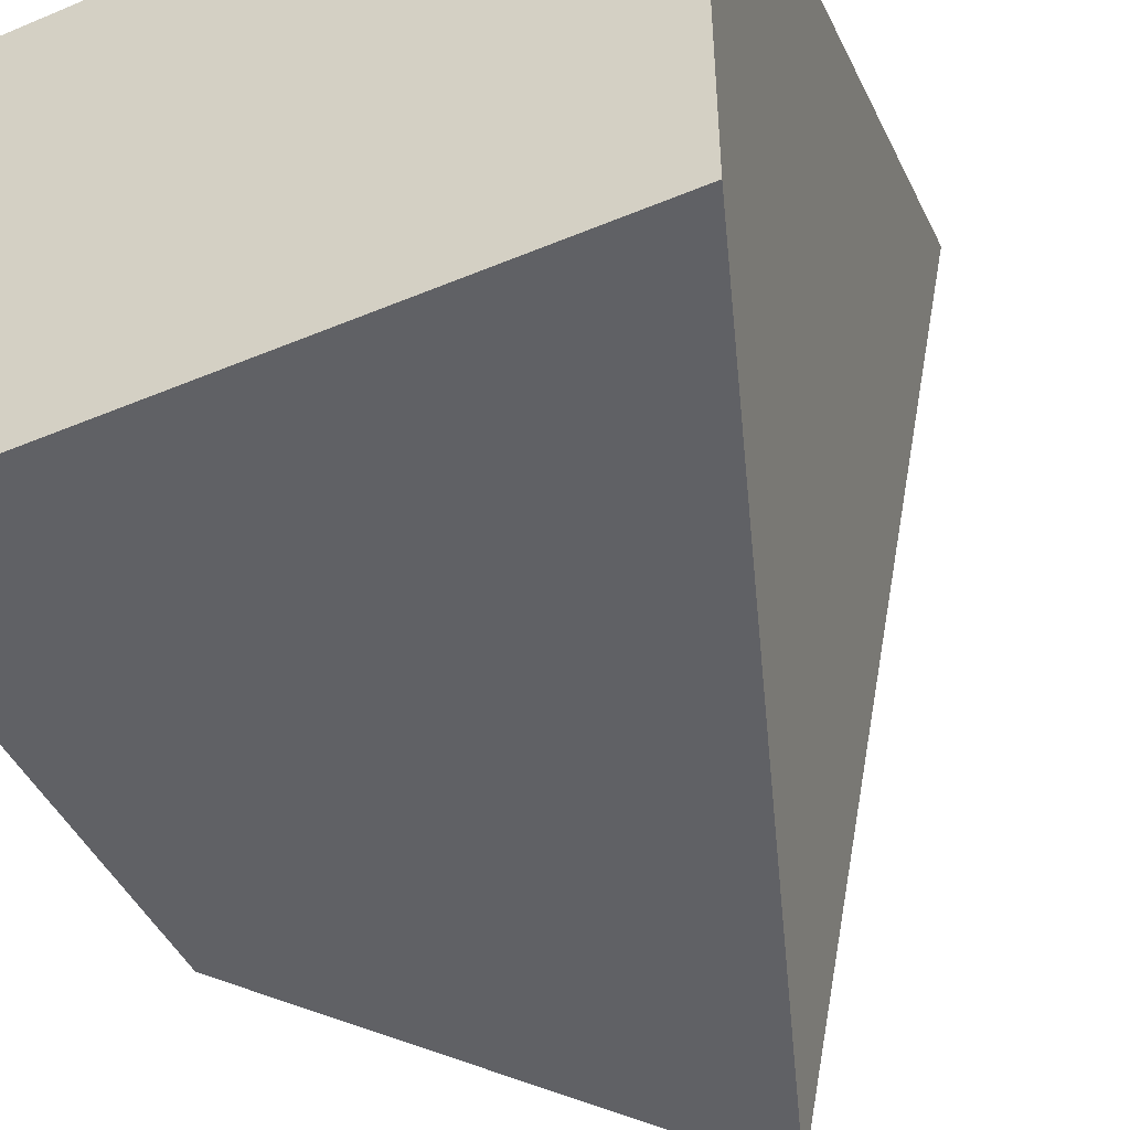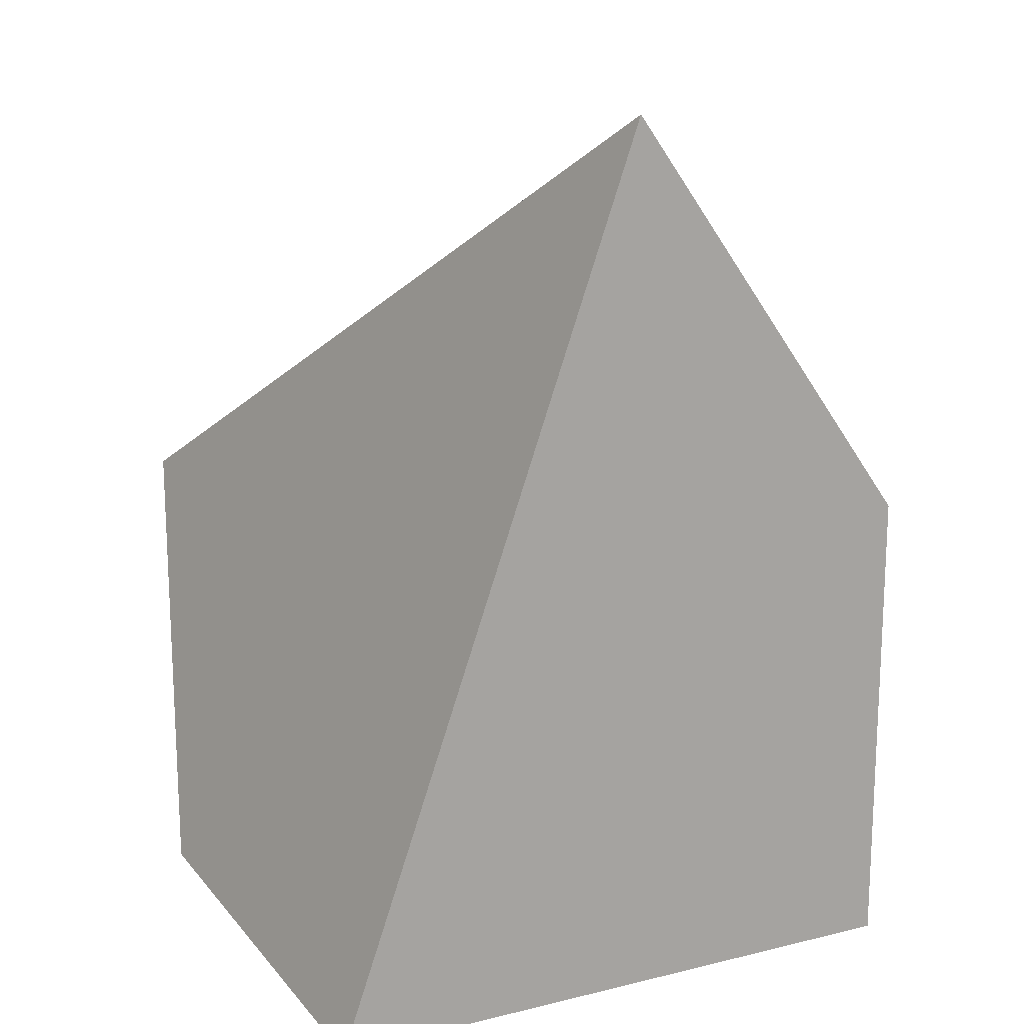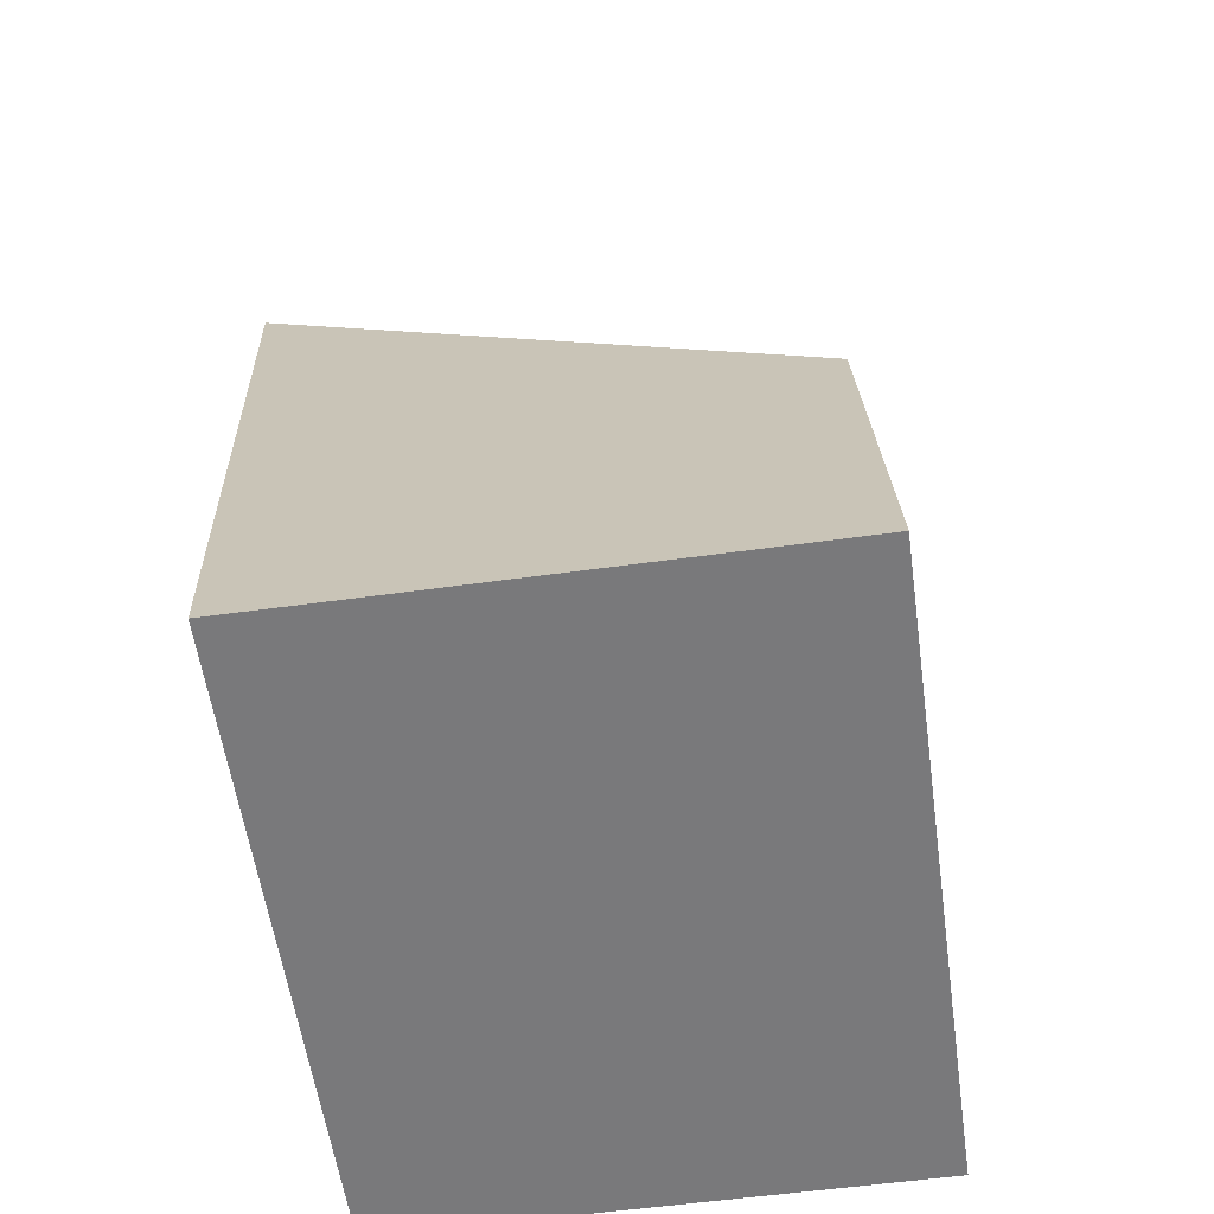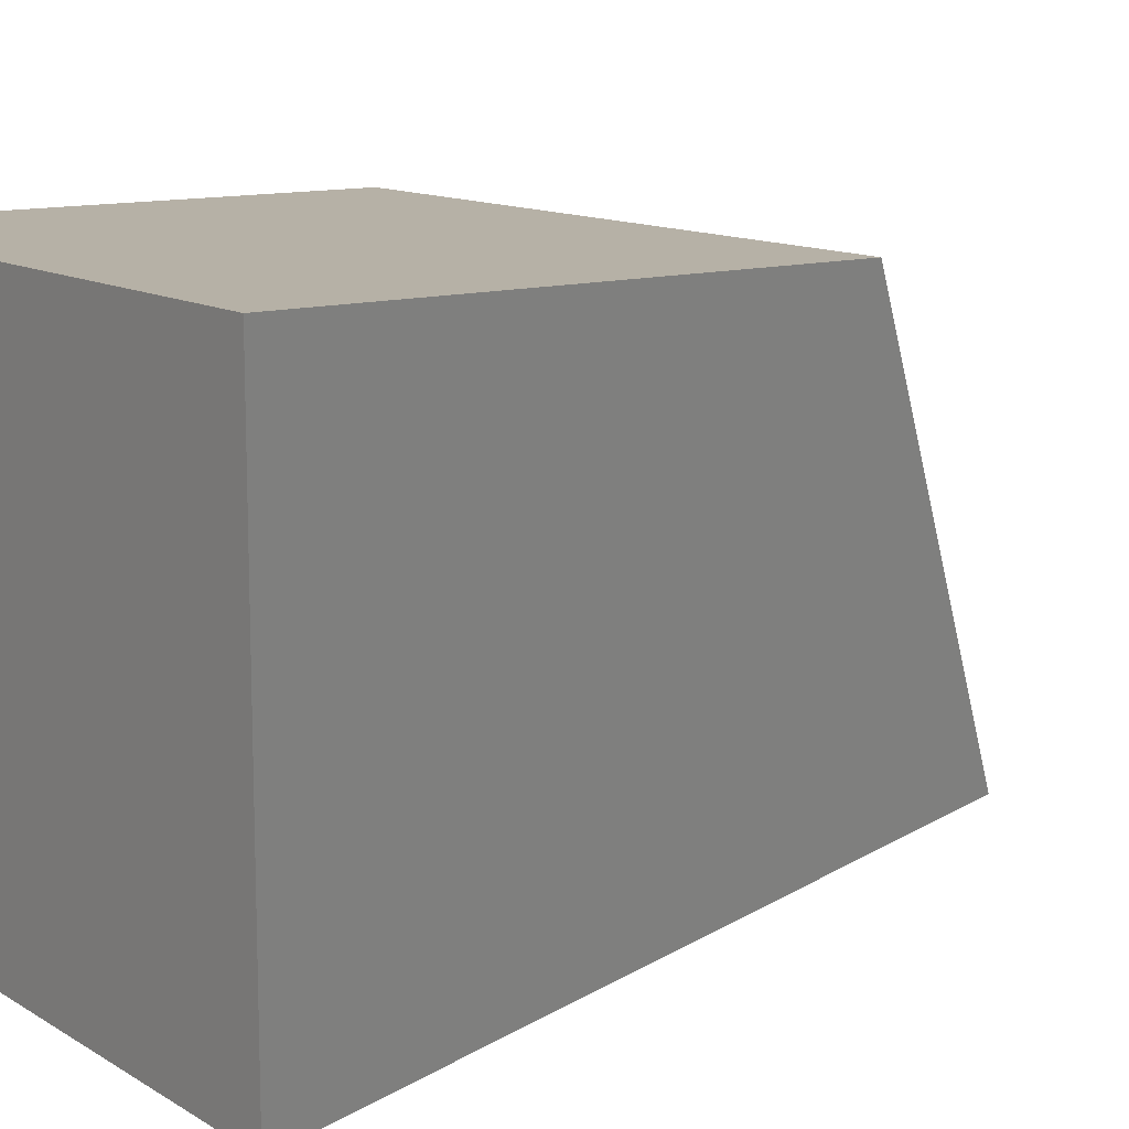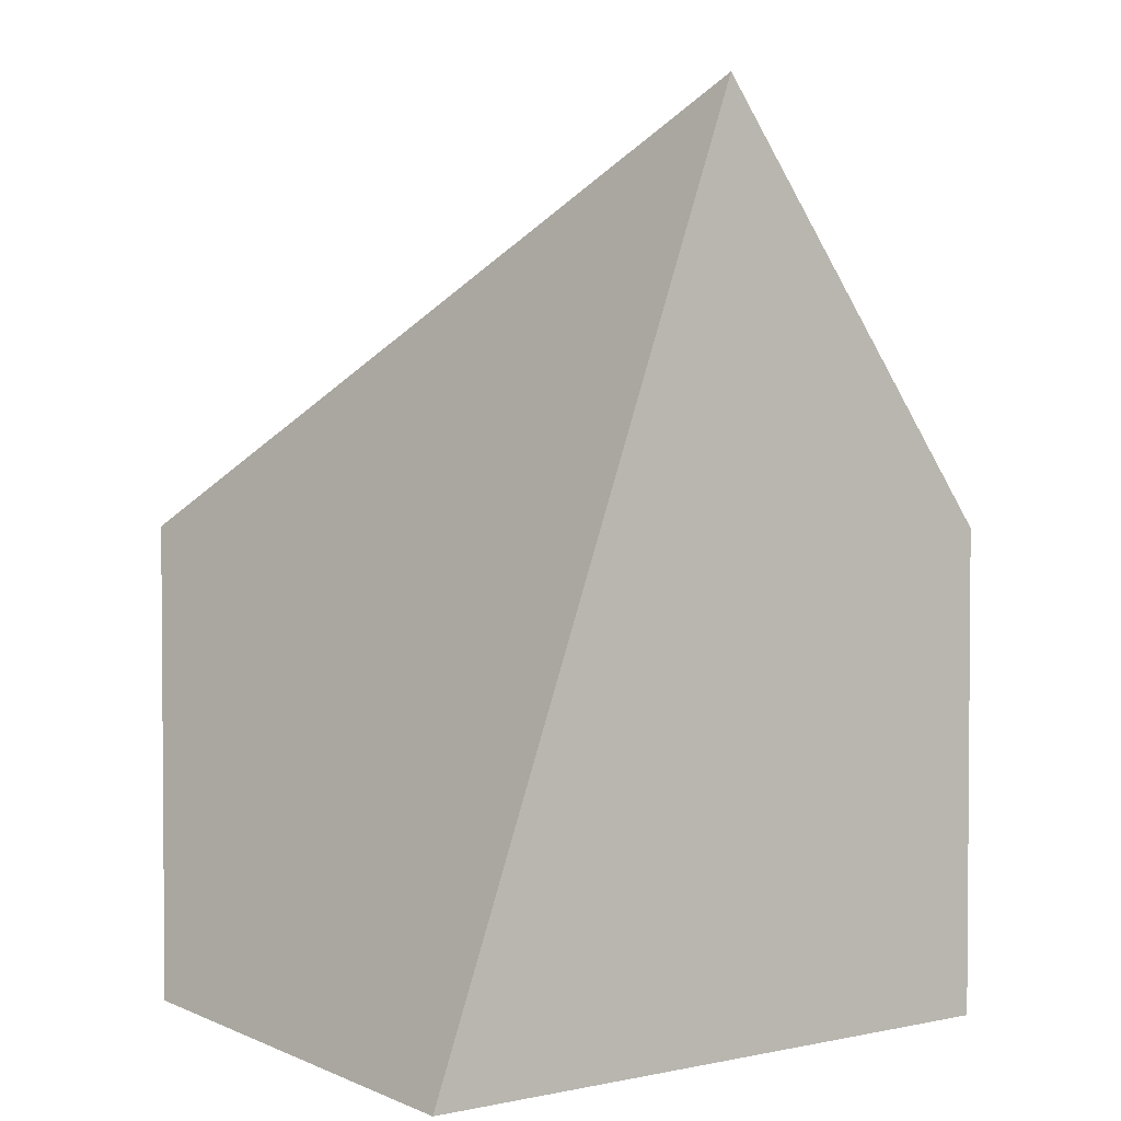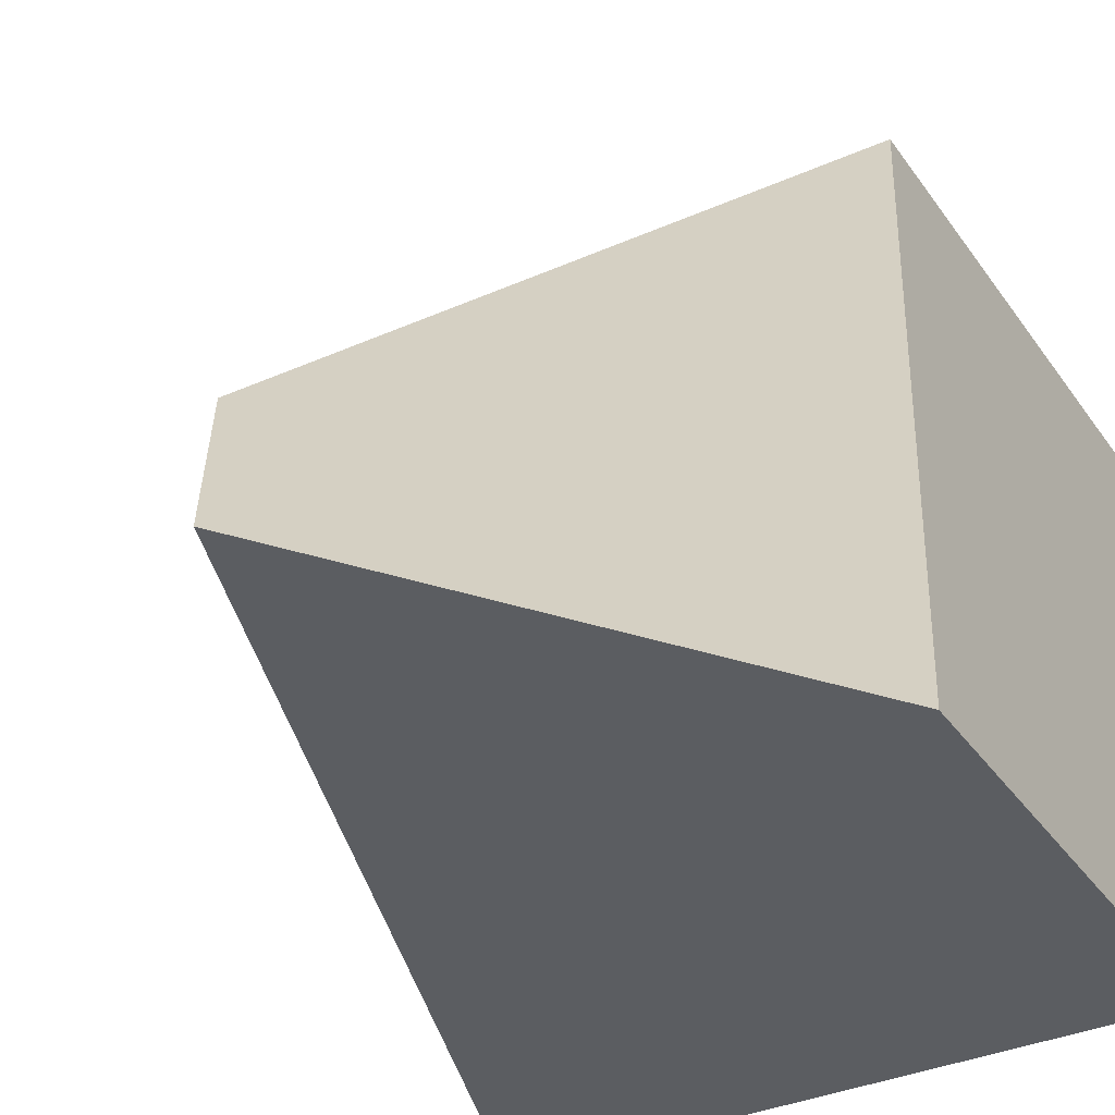
<metadata>
{"format":"obj","ext":"obj","renderer":"f3d","projection":"perspective","resolution":1024,"background":"white","views":[{"elev":-47.1,"azim":25.3,"up":"+Z"},{"elev":15.9,"azim":153.7,"up":"+Y"},{"elev":-57.9,"azim":98.1,"up":"+Y"},{"elev":12.1,"azim":54.3,"up":"+Z"},{"elev":2.5,"azim":144.9,"up":"+Y"},{"elev":-35.6,"azim":-149.7,"up":"+Z"}]}
</metadata>
<code>
v  -0.4836 0 0.6702
v  -0.4836 0.6165 0.6702
v  -0.4836 0 0.0133
v  -0.4836 0.6165 0.0133
v  0.3125 0 0.6702
v  0.3125 0.6165 0.6702
v  0.3125 0 0.0133
v  -0.0944 1.148 0.0133
o Cube_Cube_001
g Cube_Cube_001
f 2 4 3
f 3 1 2
f 4 8 7
f 7 3 4
f 7 8 6
f 6 5 7
f 6 2 1
f 1 5 6
f 7 5 1
f 1 3 7
f 8 4 2
f 2 6 8

</code>
